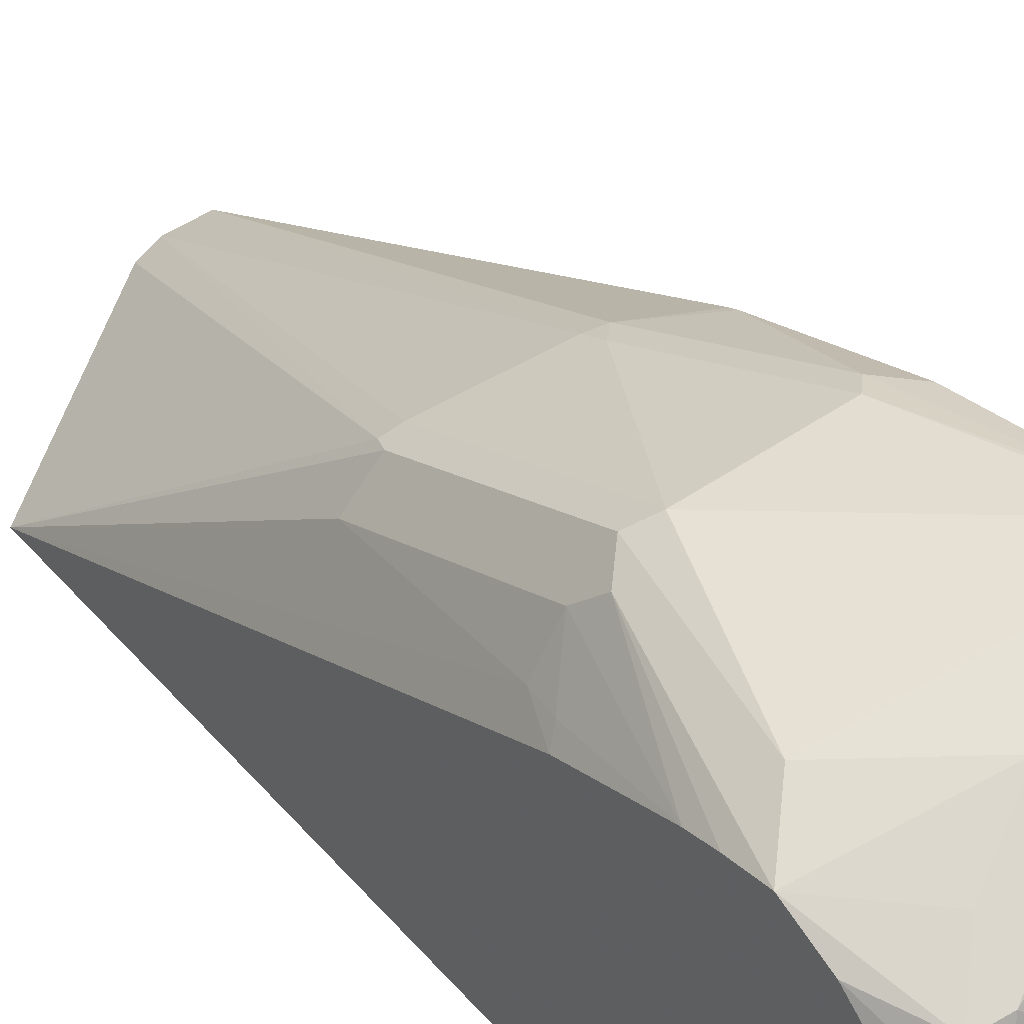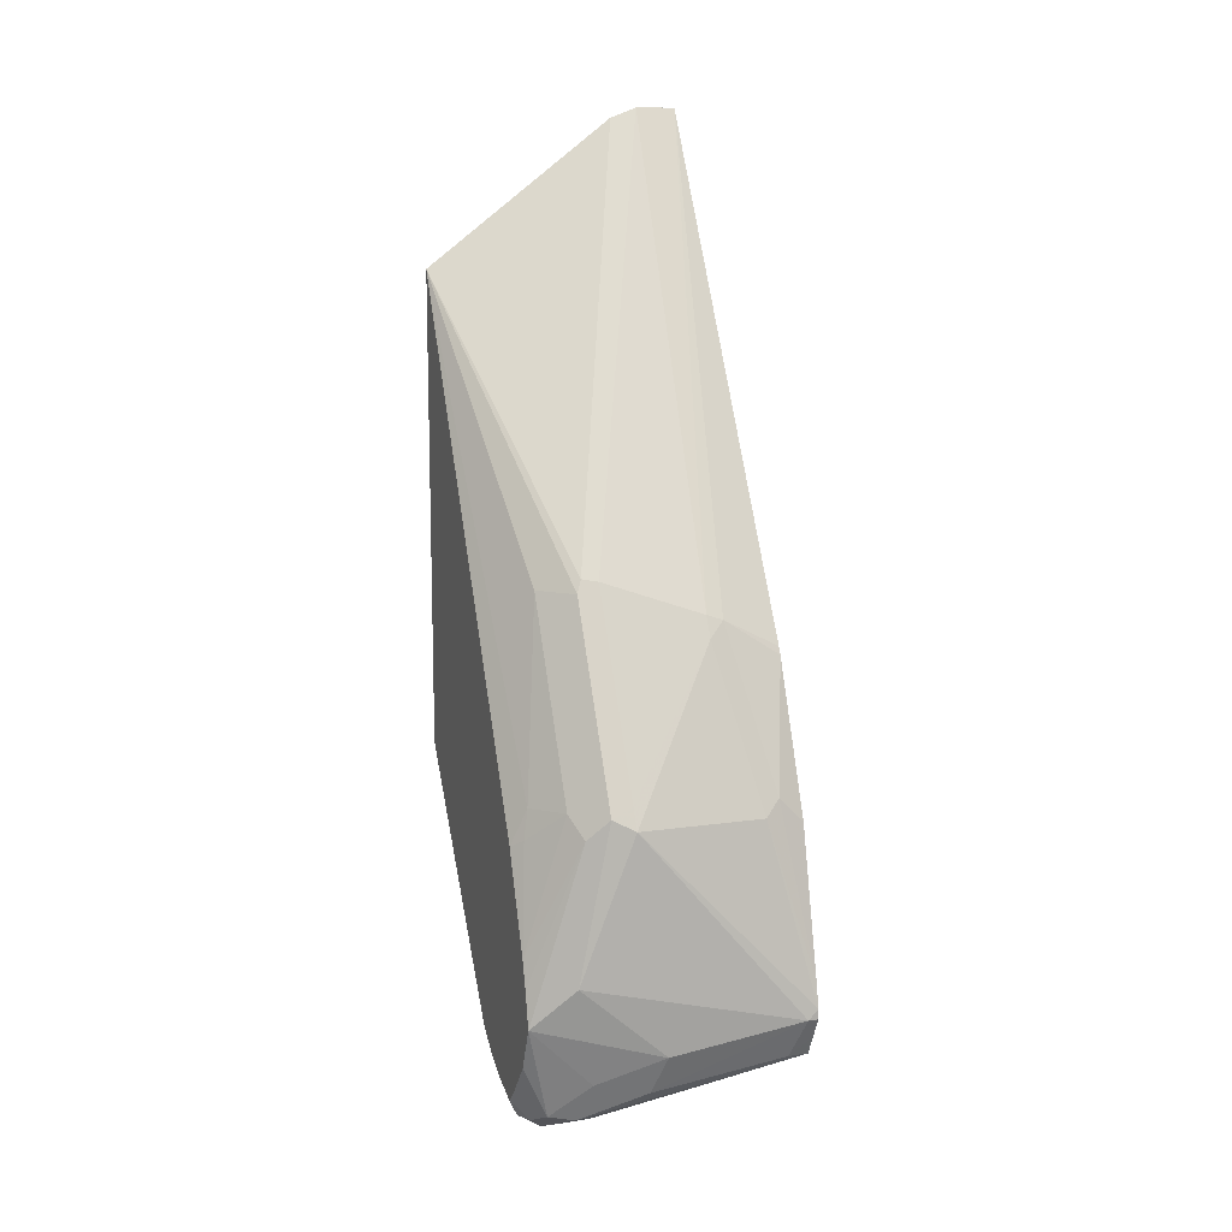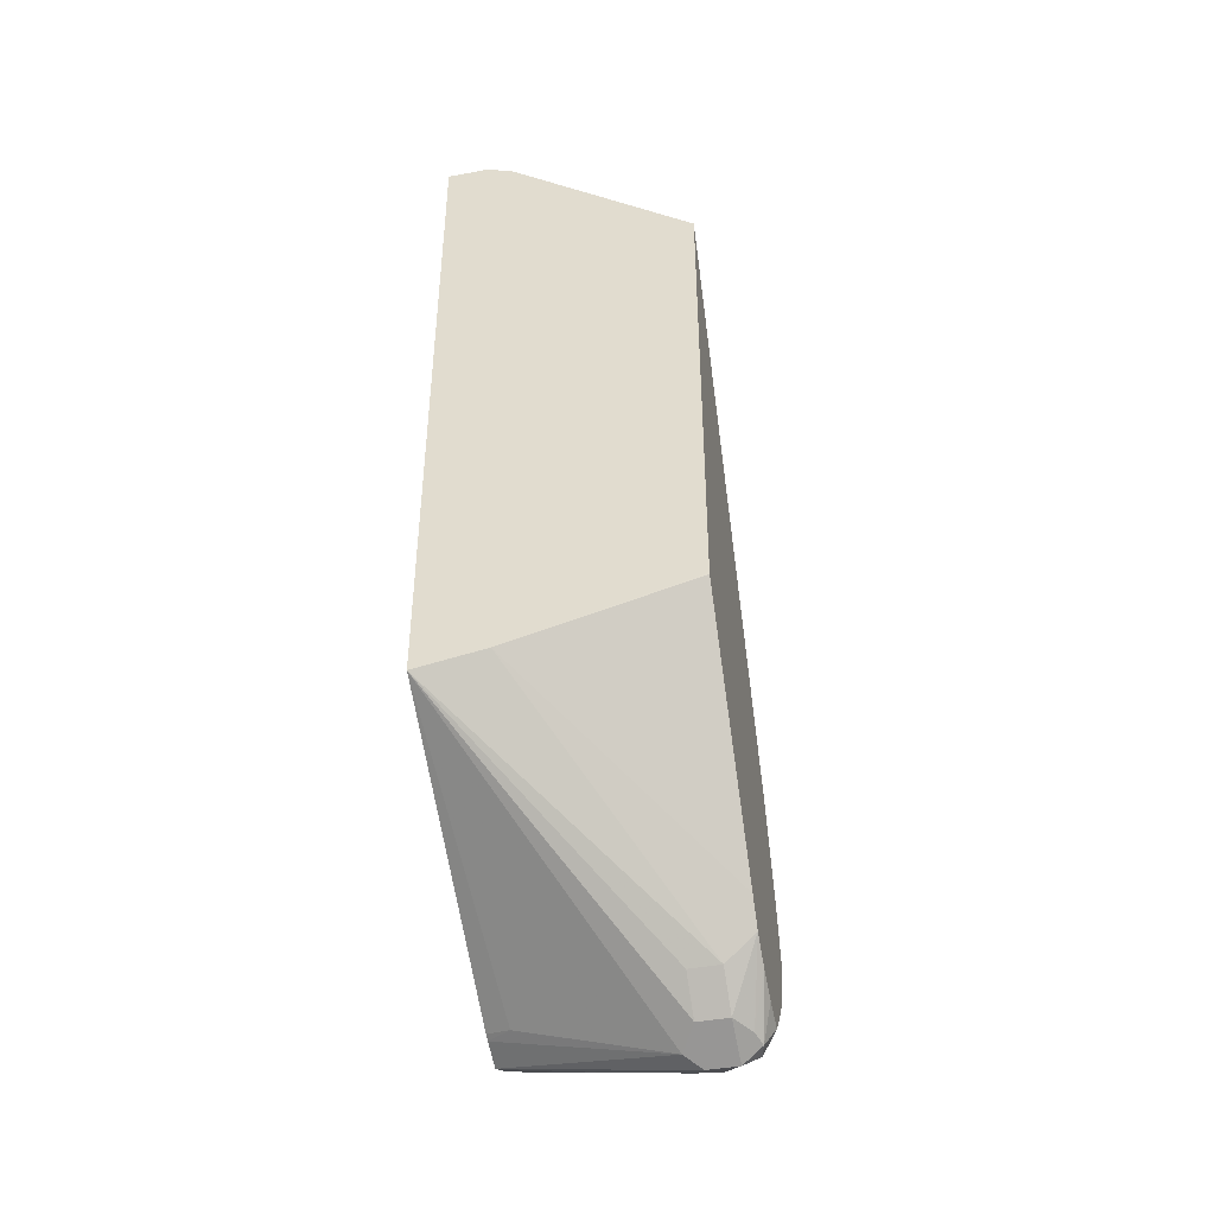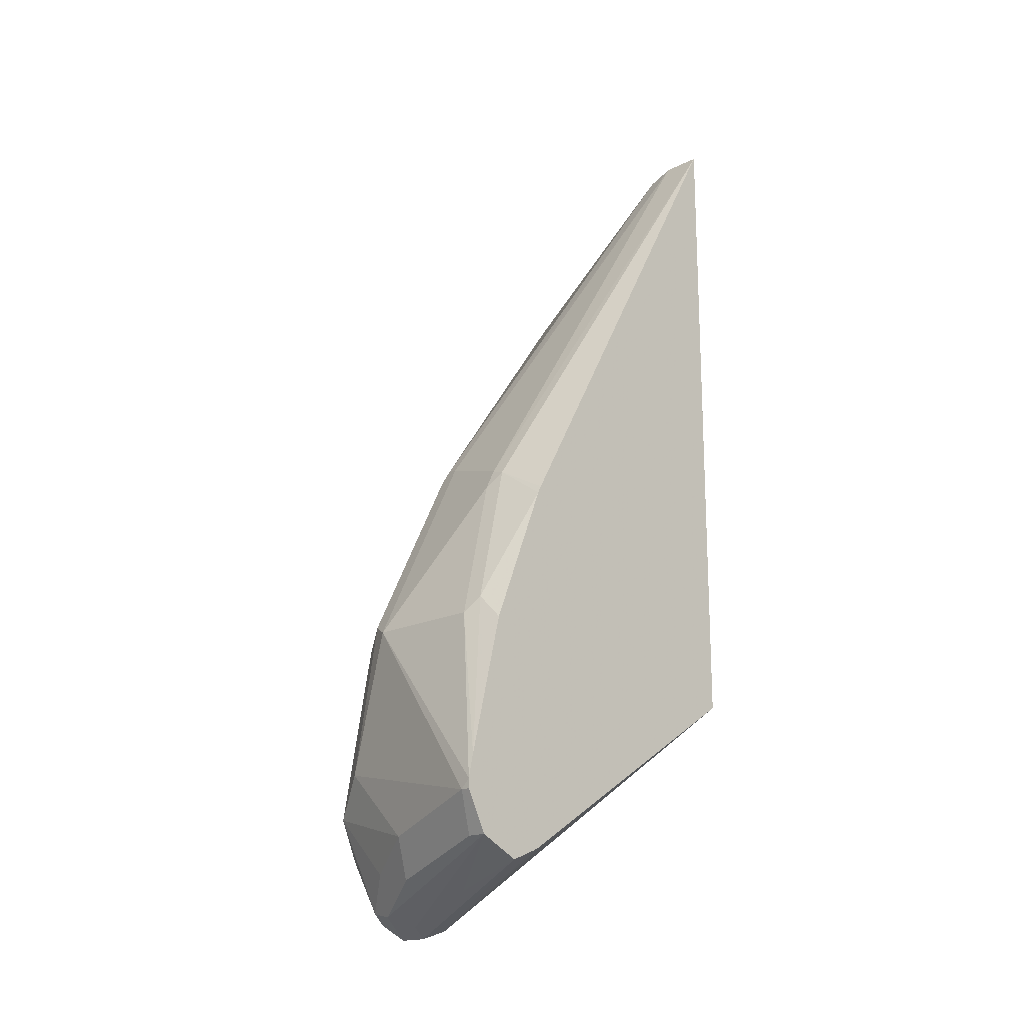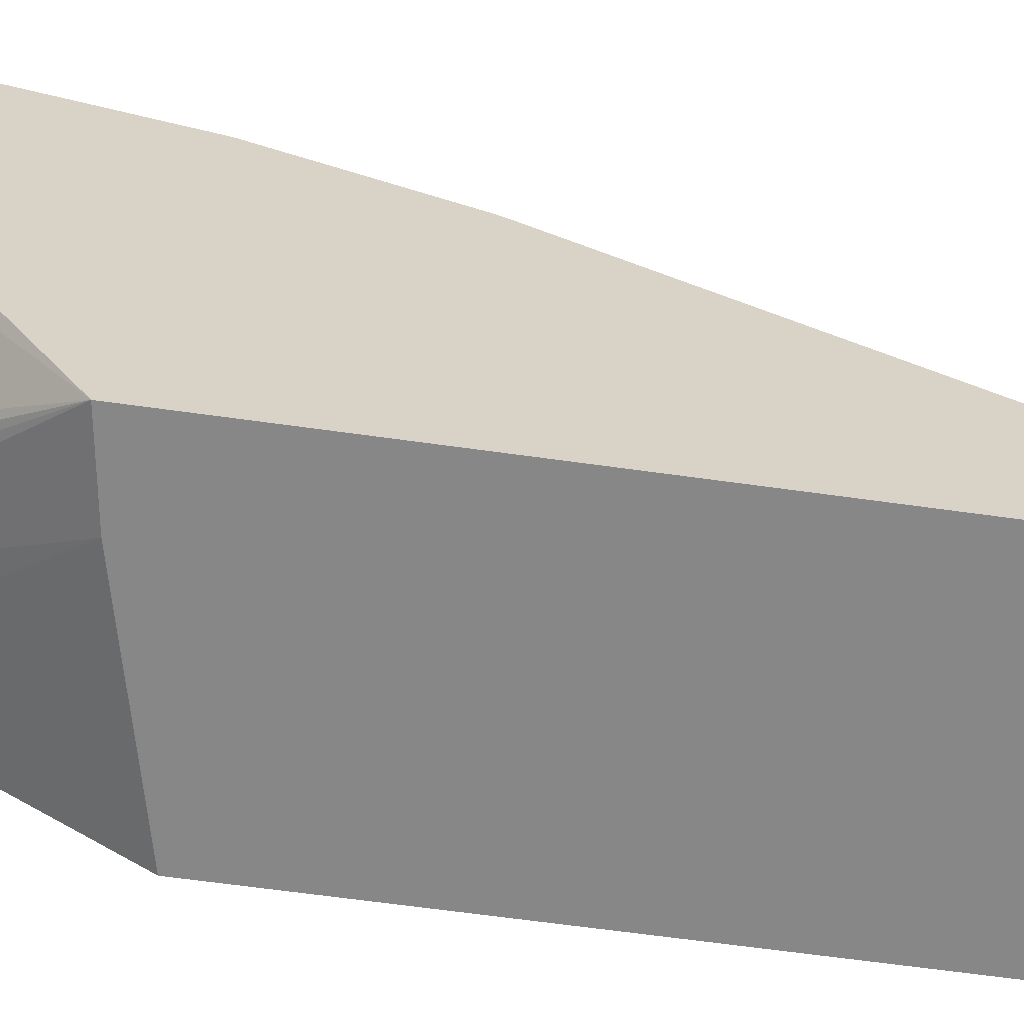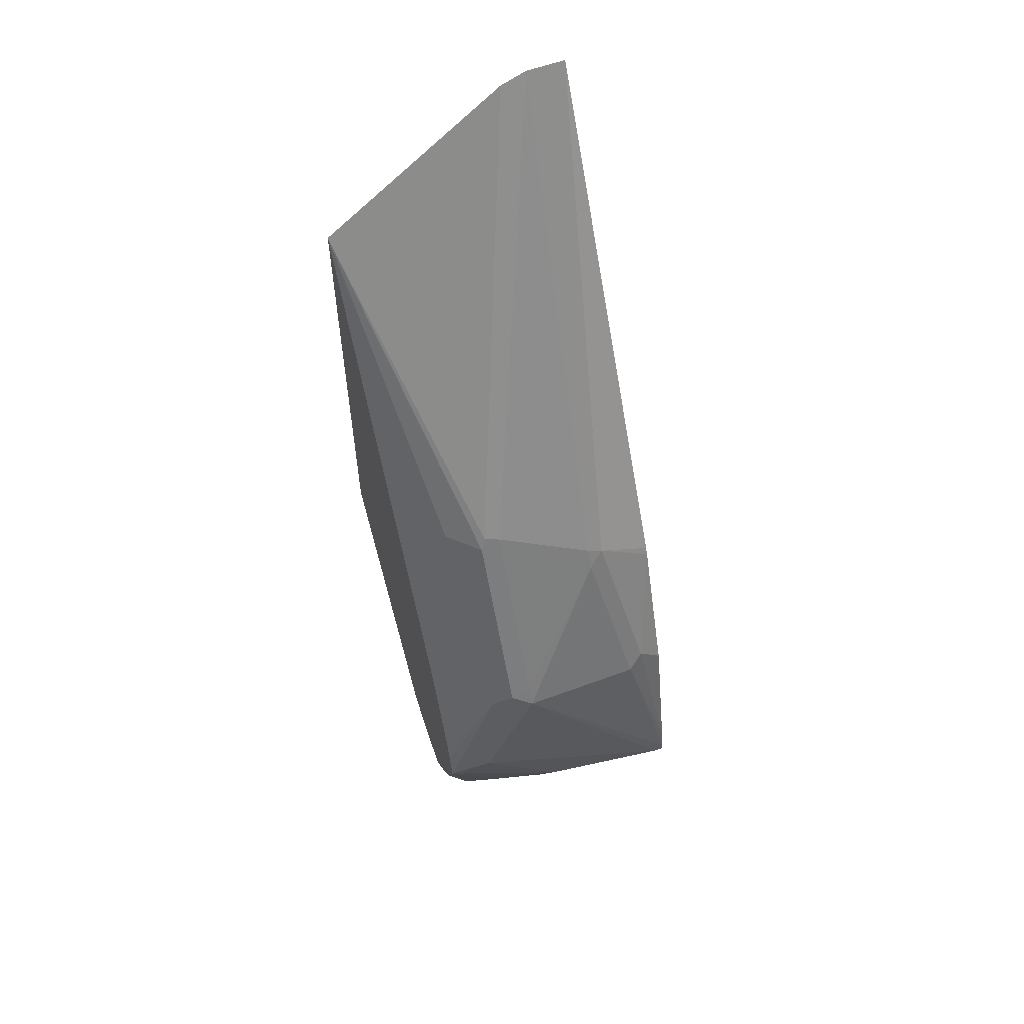
<metadata>
{"format":"obj","ext":"obj","renderer":"f3d","projection":"perspective","resolution":1024,"background":"white","views":[{"elev":46.4,"azim":141.5,"up":"+Y"},{"elev":11.7,"azim":160.5,"up":"+Z"},{"elev":-42.8,"azim":12.5,"up":"+Z"},{"elev":-17.6,"azim":-135.4,"up":"+Z"},{"elev":-62.3,"azim":-98.2,"up":"+Y"},{"elev":57.5,"azim":158.9,"up":"+Z"}]}
</metadata>
<code>
v 0.08185 0.3274 -0.06137
v 0.07541 0.3204 -0.07539
v 0.07541 0.3274 -0.06137
v 0.07541 0.3274 -0.05491
v 0.1842 0.3069 0.0614
v 0.2183 0.3001 -0.03406
v 0.1637 0.3069 -0.08179
v 0.1705 0.2933 -0.1091
v 0.08867 0.3137 -0.08862
v 0.07541 0.3137 -0.08862
v 0.07541 0.3239 -0.03912
v 0.1023 0.3069 0.0614
v 0.1228 0.266 0.1637
v 0.1842 0.3001 0.07505
v 0.1978 0.3001 0.06823
v 0.2454 0.2865 -0.06125
v 0.2046 0.2865 -0.1023
v 0.2114 0.2728 -0.1296
v 0.1978 0.2592 -0.1364
v 0.133 0.2762 -0.1176
v 0.07541 0.3005 -0.09526
v 0.07541 0.3008 0.055
v 0.09209 0.3018 0.07164
v 0.1126 0.2609 0.1739
v 0.1228 0.2592 0.1773
v 0.1842 0.2387 0.1978
v 0.1944 0.2353 0.1995
v 0.1978 0.2387 0.1909
v 0.2183 0.2183 0.1909
v 0.2114 0.2933 0.05457
v 0.2454 0.2813 -0.0379
v 0.2454 0.2865 -0.06137
v 0.2285 0.2694 -0.1262
v 0.2353 0.2558 -0.133
v 0.2251 0.2455 -0.1432
v 0.2046 0.2455 -0.1432
v 0.07541 0.2865 -0.1023
v 0.07541 0.2628 0.1497
v 0.07541 0.2603 0.1548
v 0.07541 0.07744 0.4795
v 0.1023 0.07744 0.4795
v 0.1201 0.07744 0.4728
v 0.2454 0.07744 0.3772
v 0.2353 0.2558 0.06652
v 0.2183 0.2796 0.06823
v 0.2454 0.2763 -0.02028
v 0.2454 0.2742 -0.09002
v 0.2387 0.2387 -0.1364
v 0.2454 0.2558 -0.1126
v 0.2454 0.2457 -0.1229
v 0.2353 0.2302 -0.133
v 0.2251 0.2319 -0.1364
v 0.2046 0.2319 -0.1364
v 0.1944 0.2353 -0.1381
v 0.07541 0.2682 -0.0949
v 0.07541 0.07744 0.02531
v 0.2454 0.07744 0.06591
v 0.2454 0.2515 0.0425
v 0.2387 0.2592 0.04781
v 0.2454 0.2454 -0.123
v 0.2454 0.2264 -0.117
v 0.2454 0.2075 -0.1078
v 0.2251 0.2183 -0.1296
v 0.2454 0.191 -0.09545
v 0.2046 0.2183 -0.1296
v 0.09209 0.2558 -0.09715
v 0.07541 0.2638 -0.0927
v 0.2046 0.1978 -0.1091
v 0.2251 0.1978 -0.1091
v 0.1228 0.07744 0.03293
v 0.2428 0.07744 0.06366
v 0.2454 0.07746 0.06305
v 0.2454 0.1791 -0.07917
f 32 47 33
f 34 50 48
f 33 47 34
f 34 48 35
f 34 47 49
f 30 45 46
f 34 49 50
f 35 53 36
f 35 51 52
f 35 52 53
f 36 53 54
f 36 54 37
f 30 46 31
f 37 54 55
f 35 48 51
f 29 43 44
f 24 38 39
f 29 44 45
f 40 56 70
f 20 36 37
f 20 37 21
f 22 38 23
f 23 38 24
f 24 39 40
f 29 45 30
f 24 40 25
f 25 41 26
f 26 41 27
f 27 41 42
f 27 42 43
f 27 43 28
f 28 43 29
f 25 40 41
f 40 70 71
f 63 69 68
f 40 57 43
f 54 56 66
f 55 66 67
f 56 67 66
f 56 65 68
f 56 68 69
f 56 69 70
f 54 65 56
f 57 71 72
f 63 64 69
f 64 73 70
f 64 70 69
f 70 73 72
f 70 72 71
f 19 36 20
f 63 68 65
f 54 66 55
f 53 65 54
f 52 65 53
f 40 43 42
f 40 42 41
f 43 58 44
f 44 58 59
f 44 59 45
f 45 59 46
f 46 59 58
f 48 50 60
f 48 60 61
f 48 61 62
f 48 62 51
f 51 63 52
f 51 62 64
f 51 64 63
f 52 63 65
f 40 71 57
f 18 36 19
f 16 46 58
f 18 34 35
f 2 22 11
f 2 11 4
f 2 4 3
f 4 11 12
f 4 12 5
f 5 12 13
f 2 38 22
f 5 13 14
f 5 15 6
f 6 16 7
f 6 15 16
f 7 17 18
f 7 18 8
f 7 16 17
f 5 14 15
f 8 18 10
f 2 39 38
f 2 56 40
f 18 35 36
f 1 3 4
f 1 4 5
f 1 5 6
f 1 6 7
f 1 7 8
f 2 40 39
f 1 8 9
f 2 9 10
f 2 10 21
f 2 21 37
f 2 37 55
f 2 55 67
f 2 67 56
f 1 9 2
f 8 10 9
f 1 2 3
f 10 19 20
f 16 57 72
f 16 72 73
f 16 73 64
f 16 64 62
f 16 61 60
f 16 60 50
f 16 43 57
f 16 50 49
f 16 47 32
f 16 32 33
f 16 33 17
f 17 33 18
f 18 33 34
f 10 18 19
f 16 49 47
f 16 58 43
f 16 62 61
f 16 31 46
f 10 20 21
f 11 23 12
f 12 23 13
f 13 24 25
f 13 25 26
f 13 26 14
f 13 23 24
f 11 22 23
f 14 27 15
f 16 30 31
f 15 27 28
f 15 28 29
f 15 29 30
f 15 30 16
f 14 26 27

</code>
